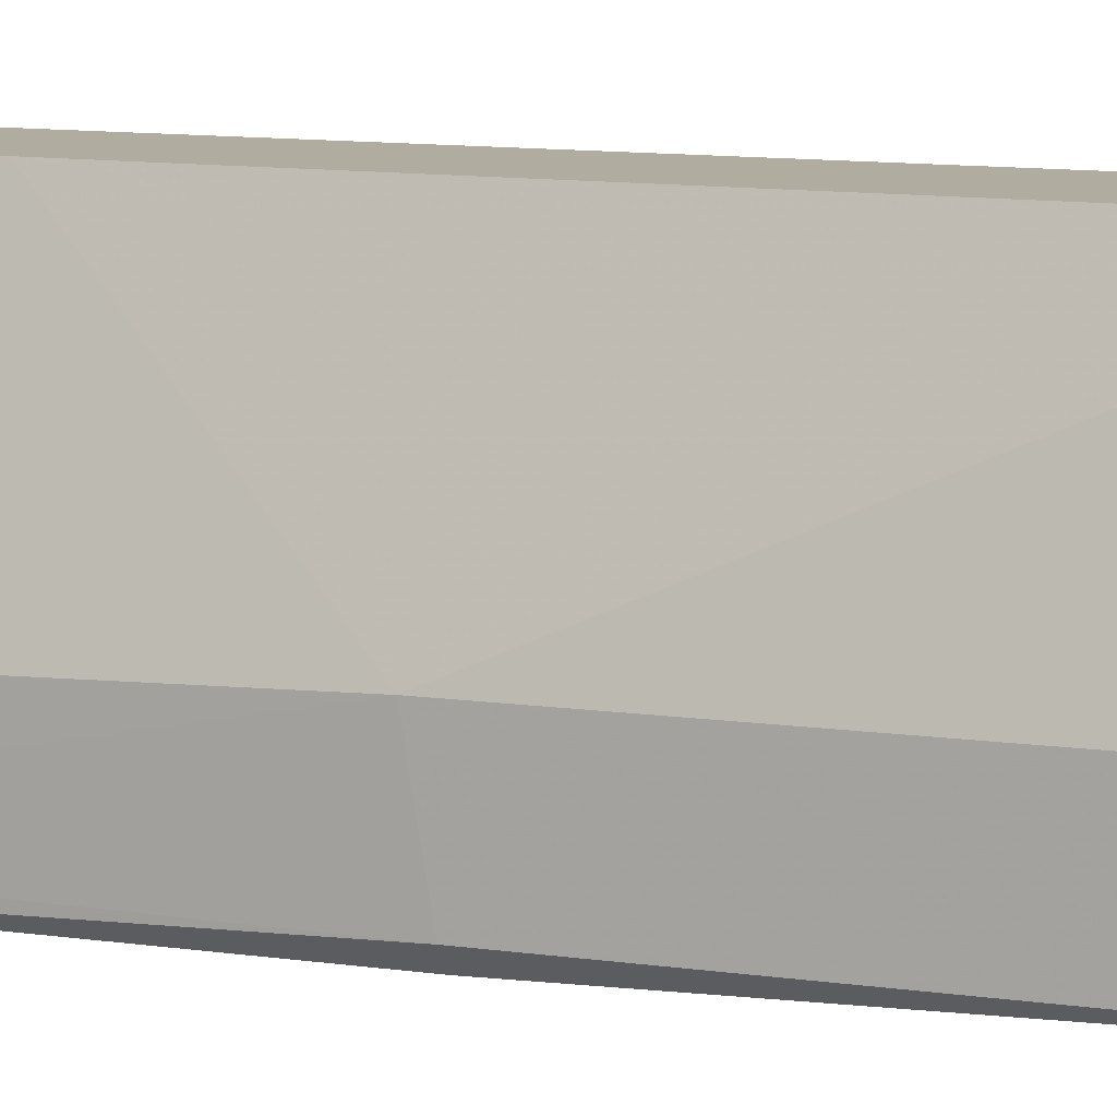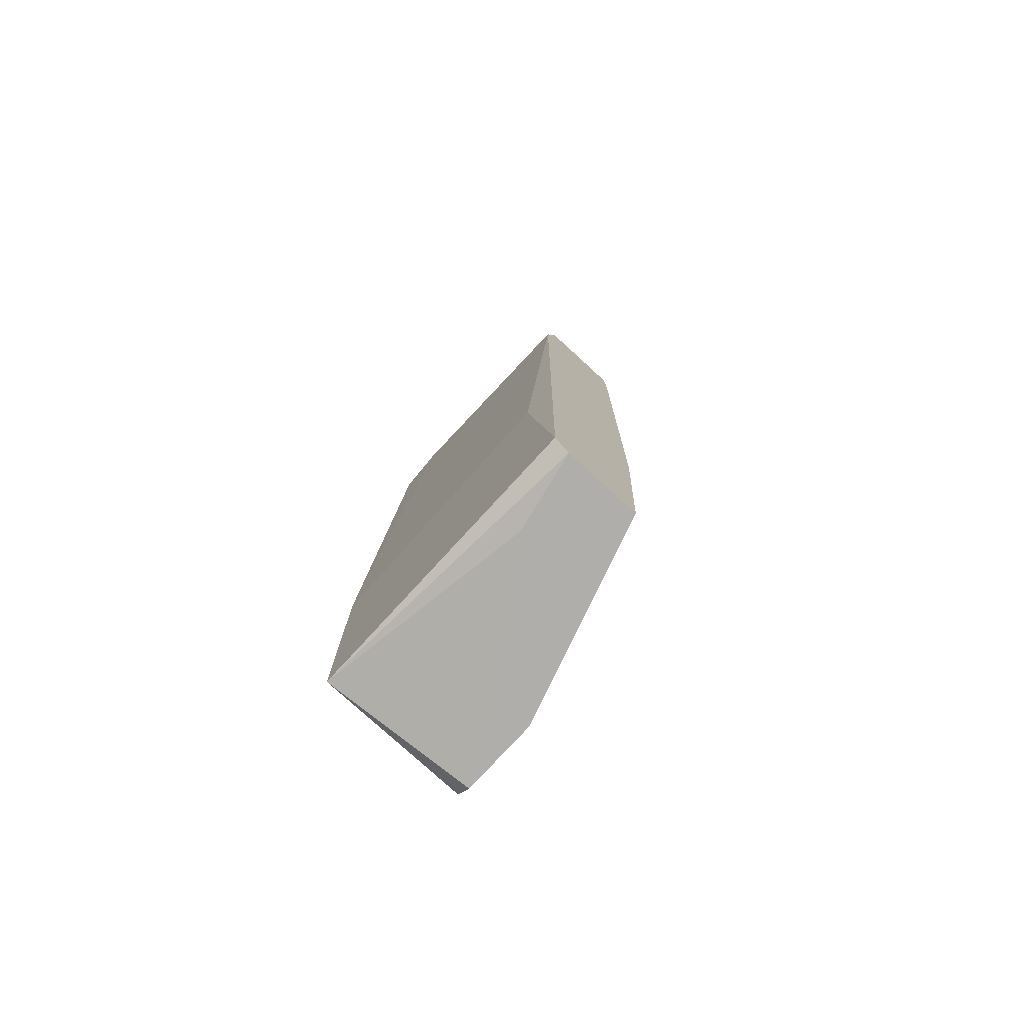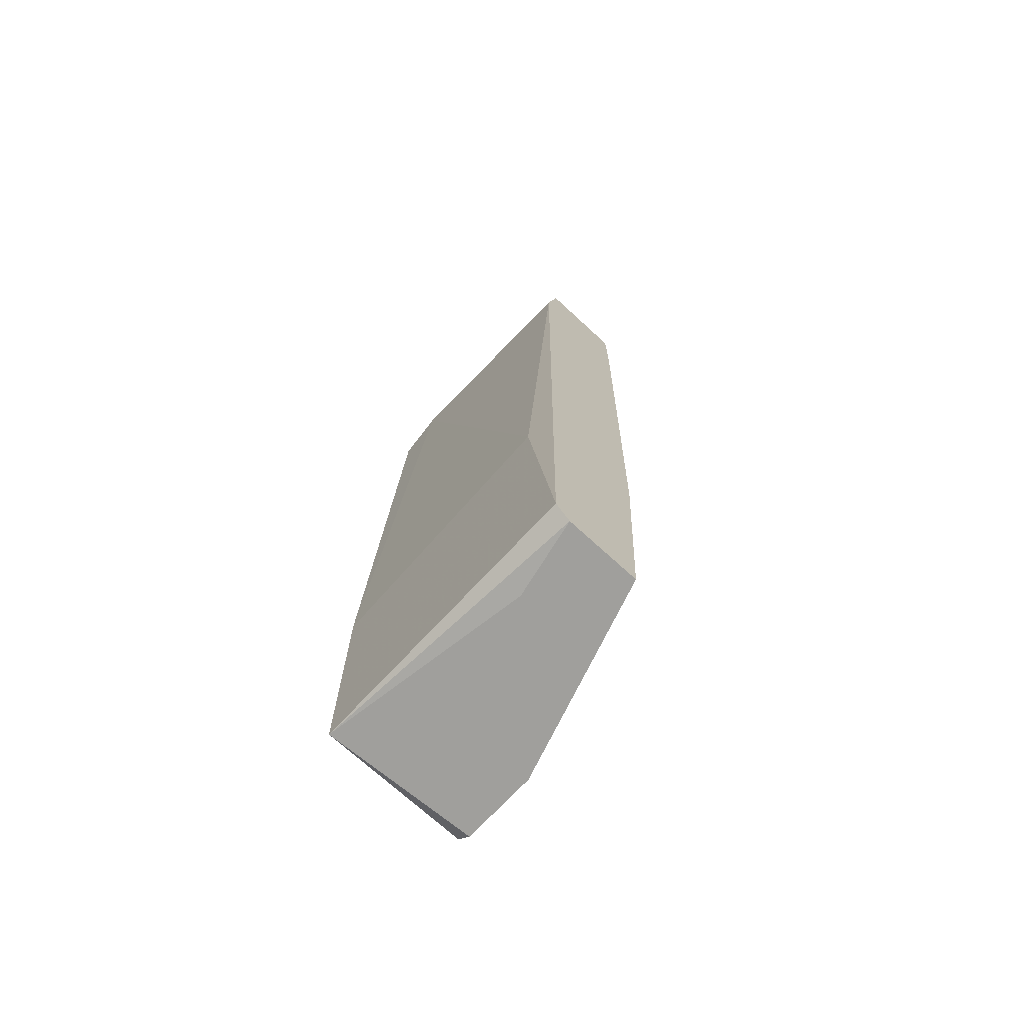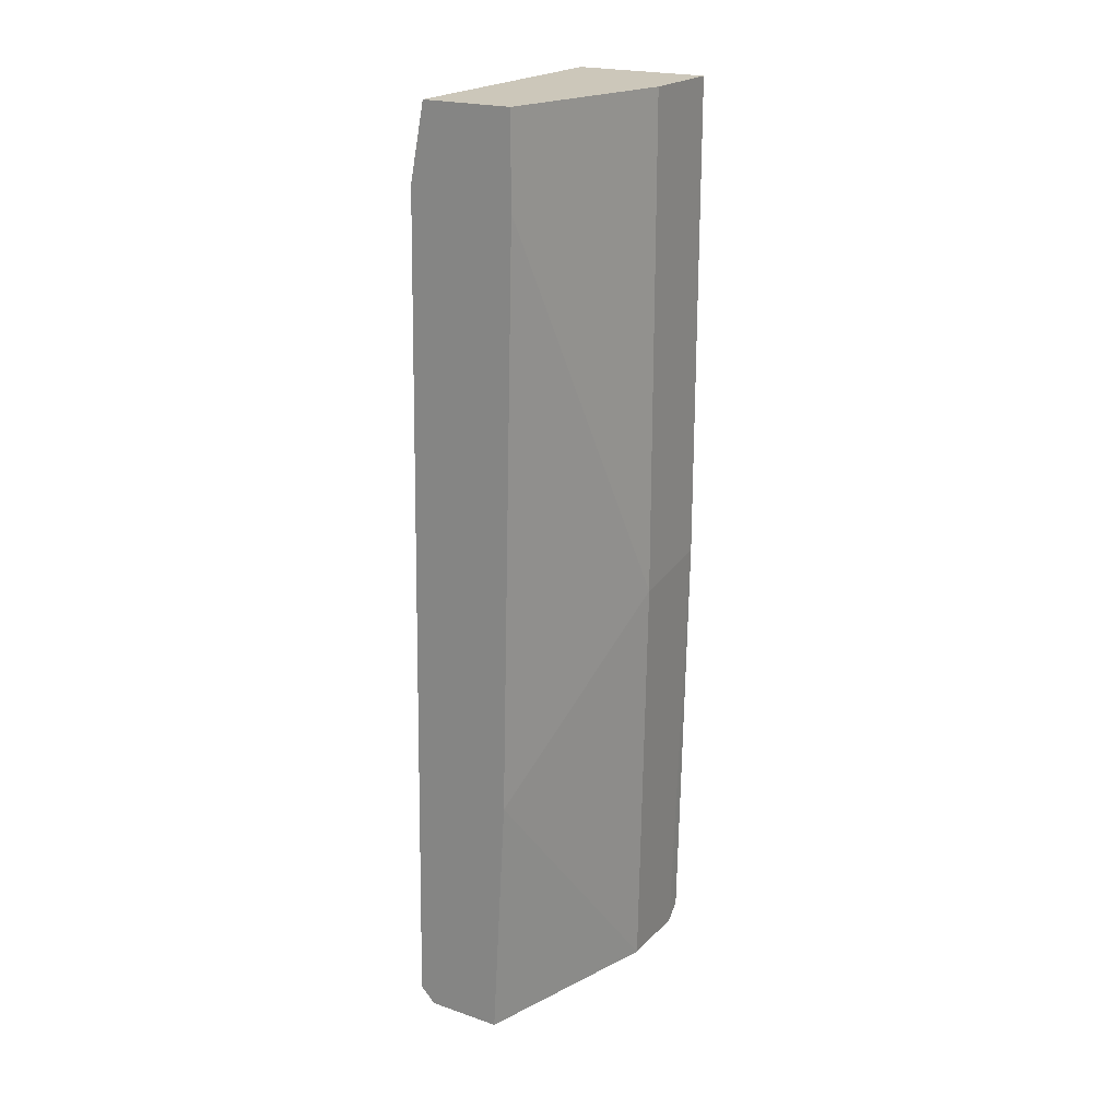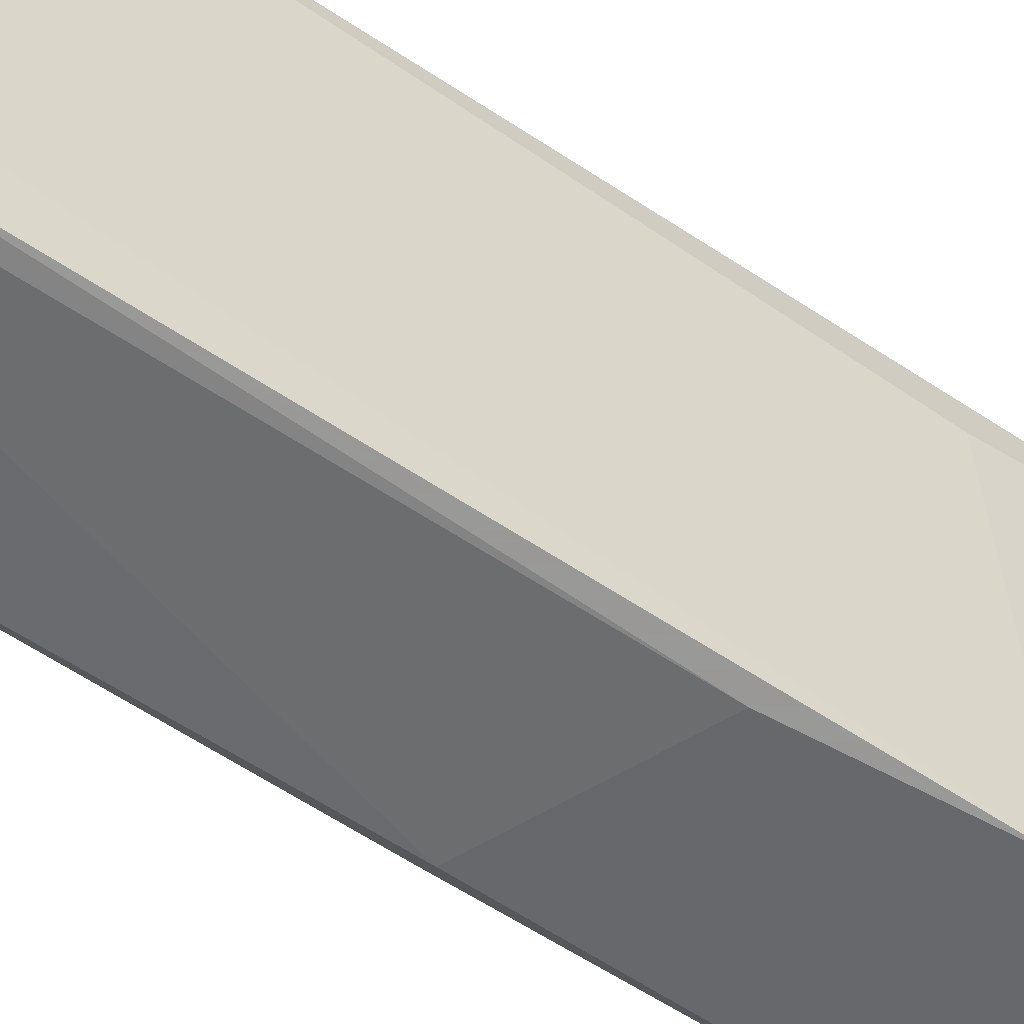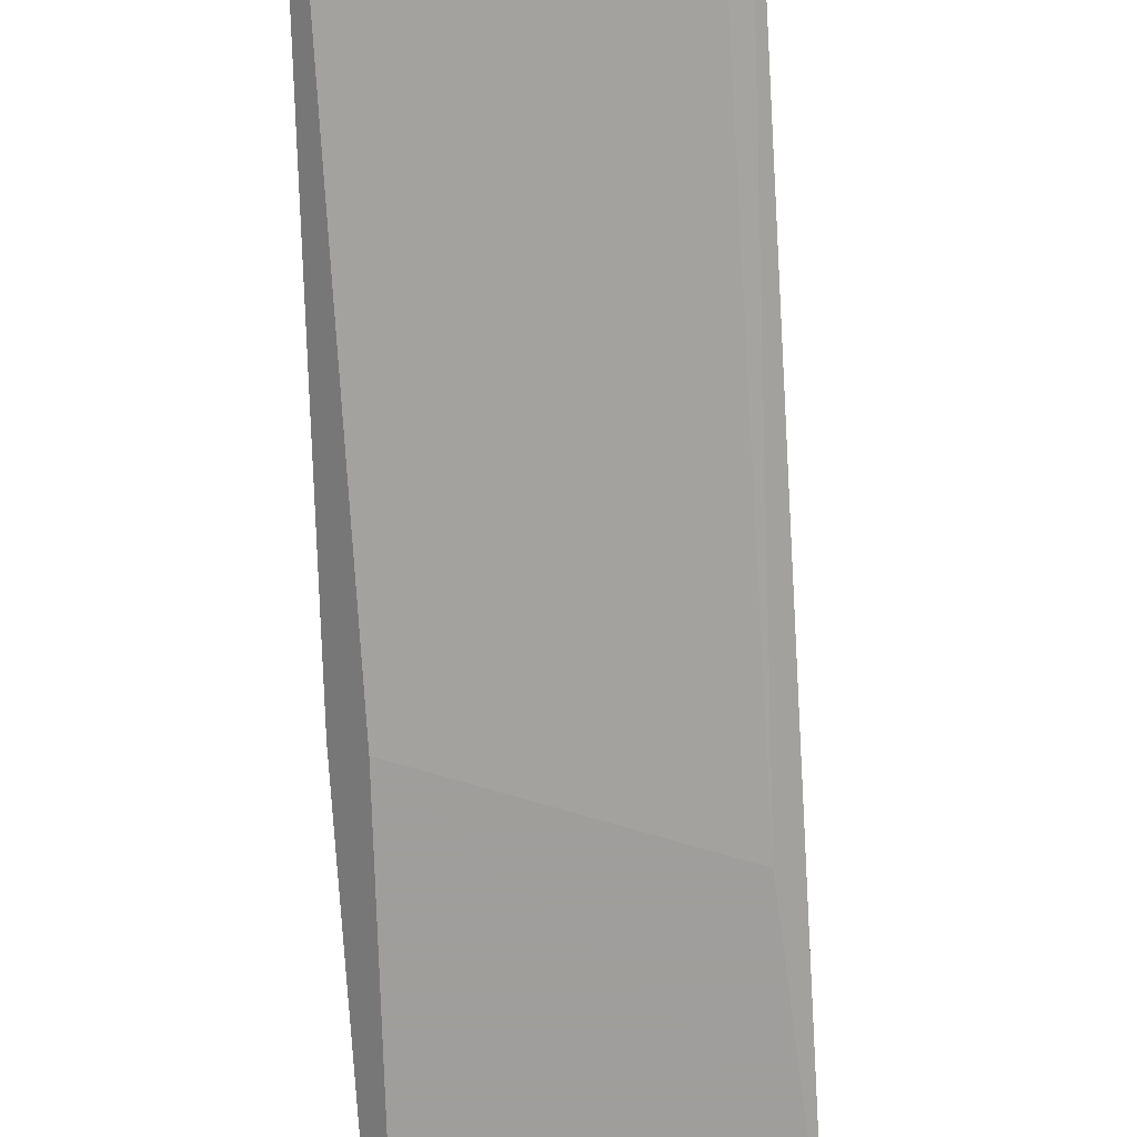
<metadata>
{"format":"obj","ext":"obj","renderer":"f3d","projection":"perspective","resolution":1024,"background":"white","views":[{"elev":10.1,"azim":111.0,"up":"+Z"},{"elev":-77.7,"azim":-42.5,"up":"+Y"},{"elev":-71.2,"azim":-42.7,"up":"+Y"},{"elev":21.3,"azim":31.1,"up":"+Y"},{"elev":-52.5,"azim":-127.4,"up":"+Z"},{"elev":-70.8,"azim":-178.2,"up":"+Z"}]}
</metadata>
<code>
v -0.02021 -0.03834 -0.0524
v -0.02021 0.02118 -0.06488
v -0.02021 0.02118 -0.0476
v -0.02213 -0.02202 -0.06584
v -0.02213 -0.0201 -0.04952
v -0.02213 -0.03738 -0.06584
v -0.02213 -0.03738 -0.0476
v -0.02117 -0.01242 -0.06584
v -0.02117 -0.03834 -0.0476
v -0.02117 0.01637 -0.06488
v -0.02117 0.01637 -0.0476
v -0.02117 0.01829 -0.062
v -0.01637 -0.03834 -0.0476
v -0.01541 -0.02202 -0.0476
v -0.01157 -0.0105 -0.05912
v -0.01157 -0.009537 -0.06488
v -0.01157 0.02118 -0.05912
v -0.01157 0.02118 -0.06488
v -0.01253 -0.03834 -0.06488
v -0.01253 -0.03834 -0.06008
v -0.01253 -0.009537 -0.06584
v -0.01253 -0.03738 -0.06584
v -0.01445 0.02118 -0.0476
v -0.01445 0.01542 -0.0476
f 7 6 9
f 23 11 13
f 13 11 7
f 23 17 18
f 17 23 15
f 18 17 15
f 23 18 2
f 22 6 4
f 6 7 4
f 13 1 20
f 11 23 3
f 23 2 3
f 23 13 14
f 13 20 14
f 20 15 14
f 18 22 21
f 2 18 21
f 22 4 21
f 7 11 5
f 4 7 5
f 22 18 16
f 18 15 16
f 2 10 12
f 10 4 12
f 11 3 12
f 3 2 12
f 5 11 12
f 4 5 12
f 1 6 19
f 6 22 19
f 20 1 19
f 15 20 19
f 22 16 19
f 16 15 19
f 10 2 8
f 4 10 8
f 2 21 8
f 21 4 8
f 15 23 24
f 23 14 24
f 14 15 24
f 6 1 9
f 1 13 9
f 13 7 9

</code>
